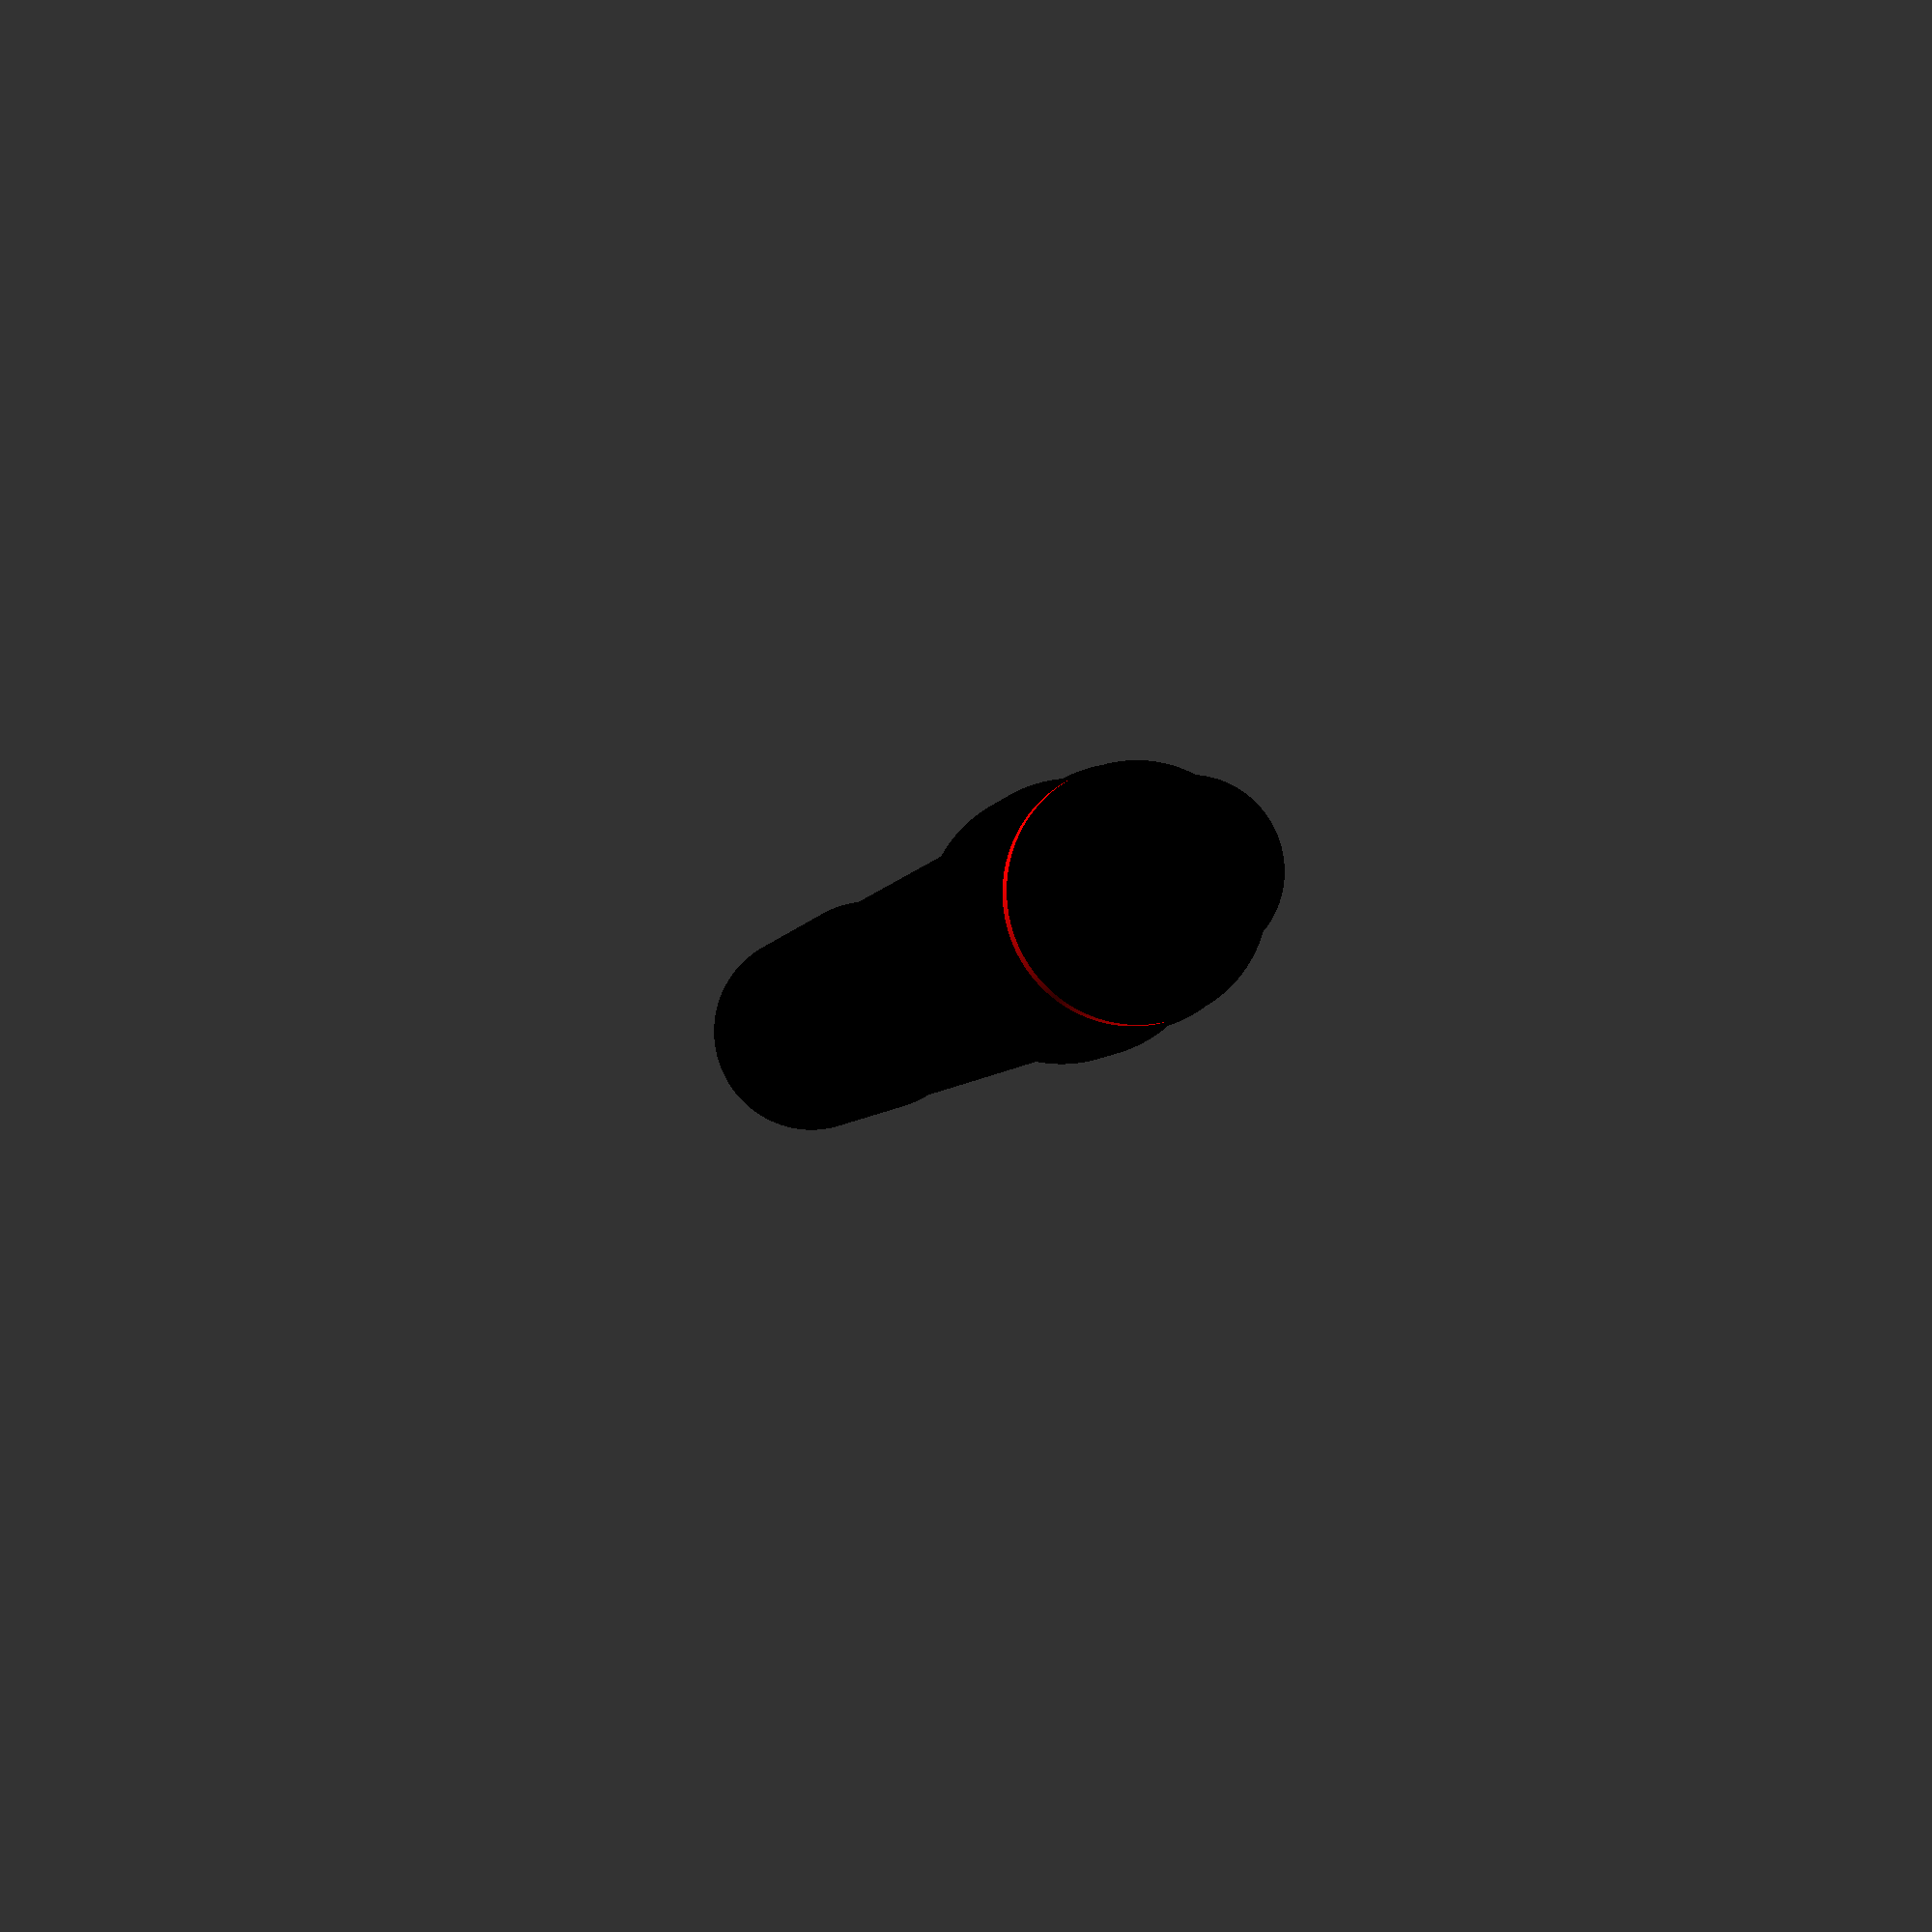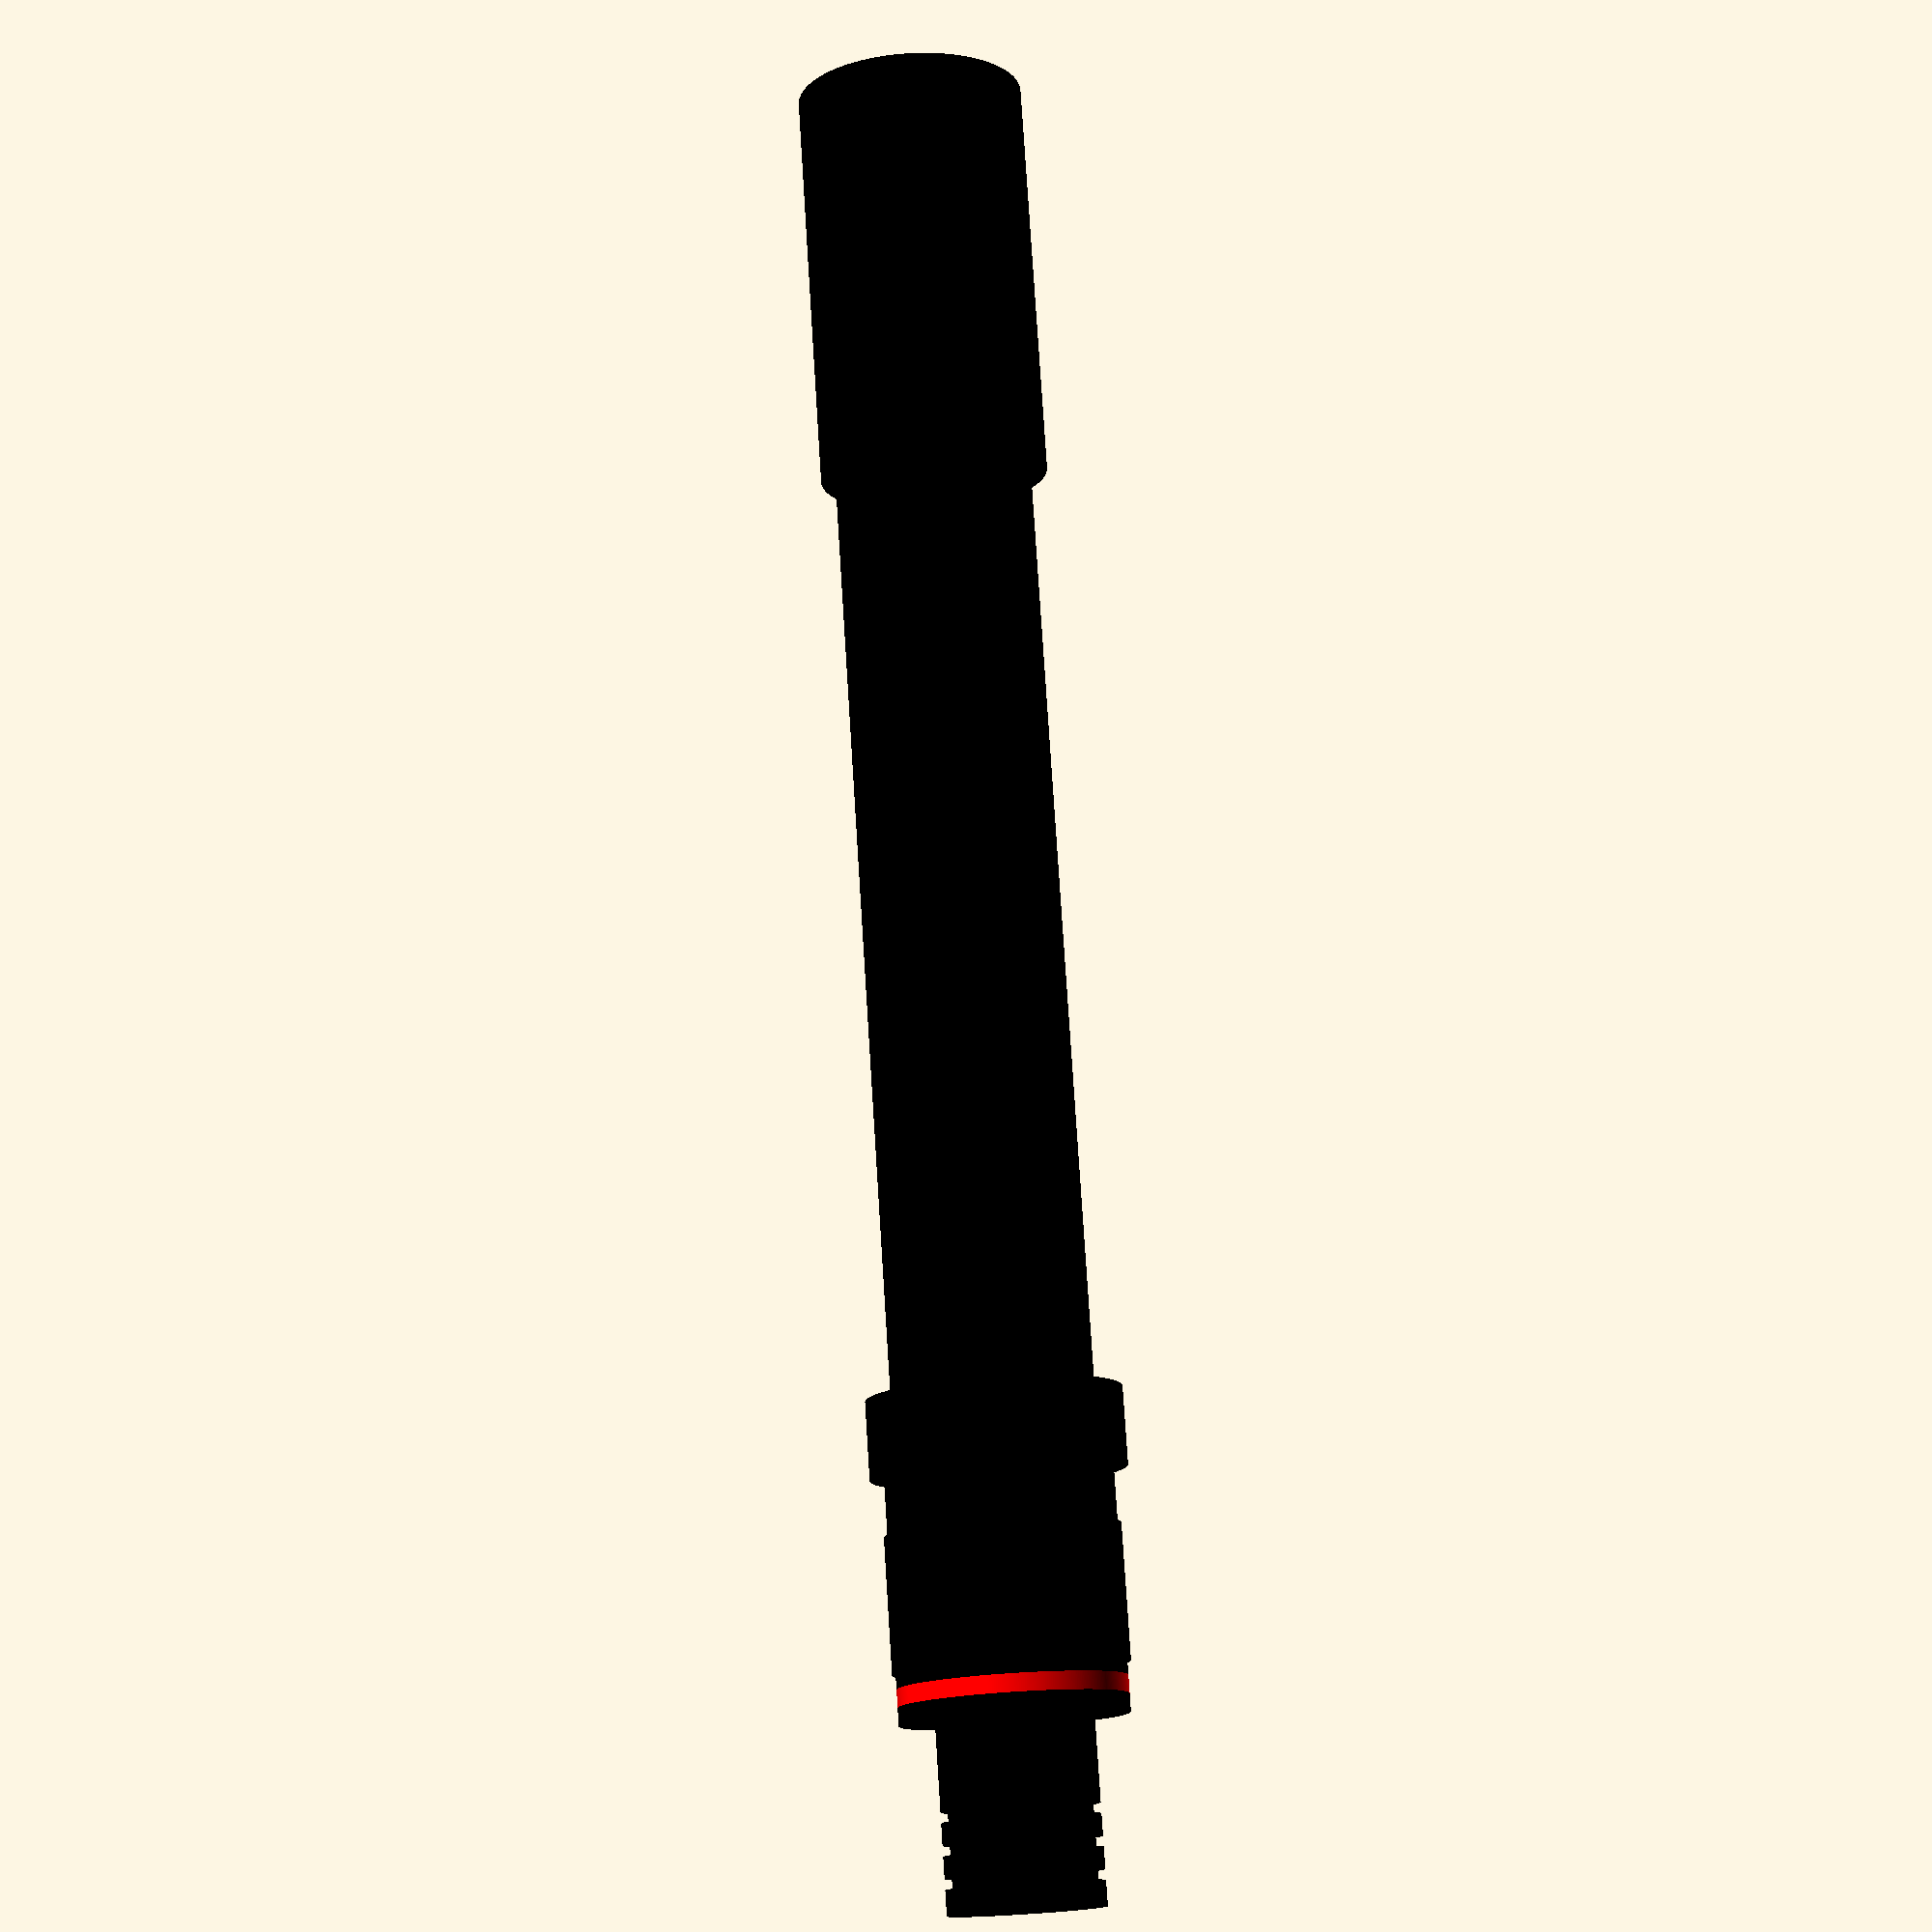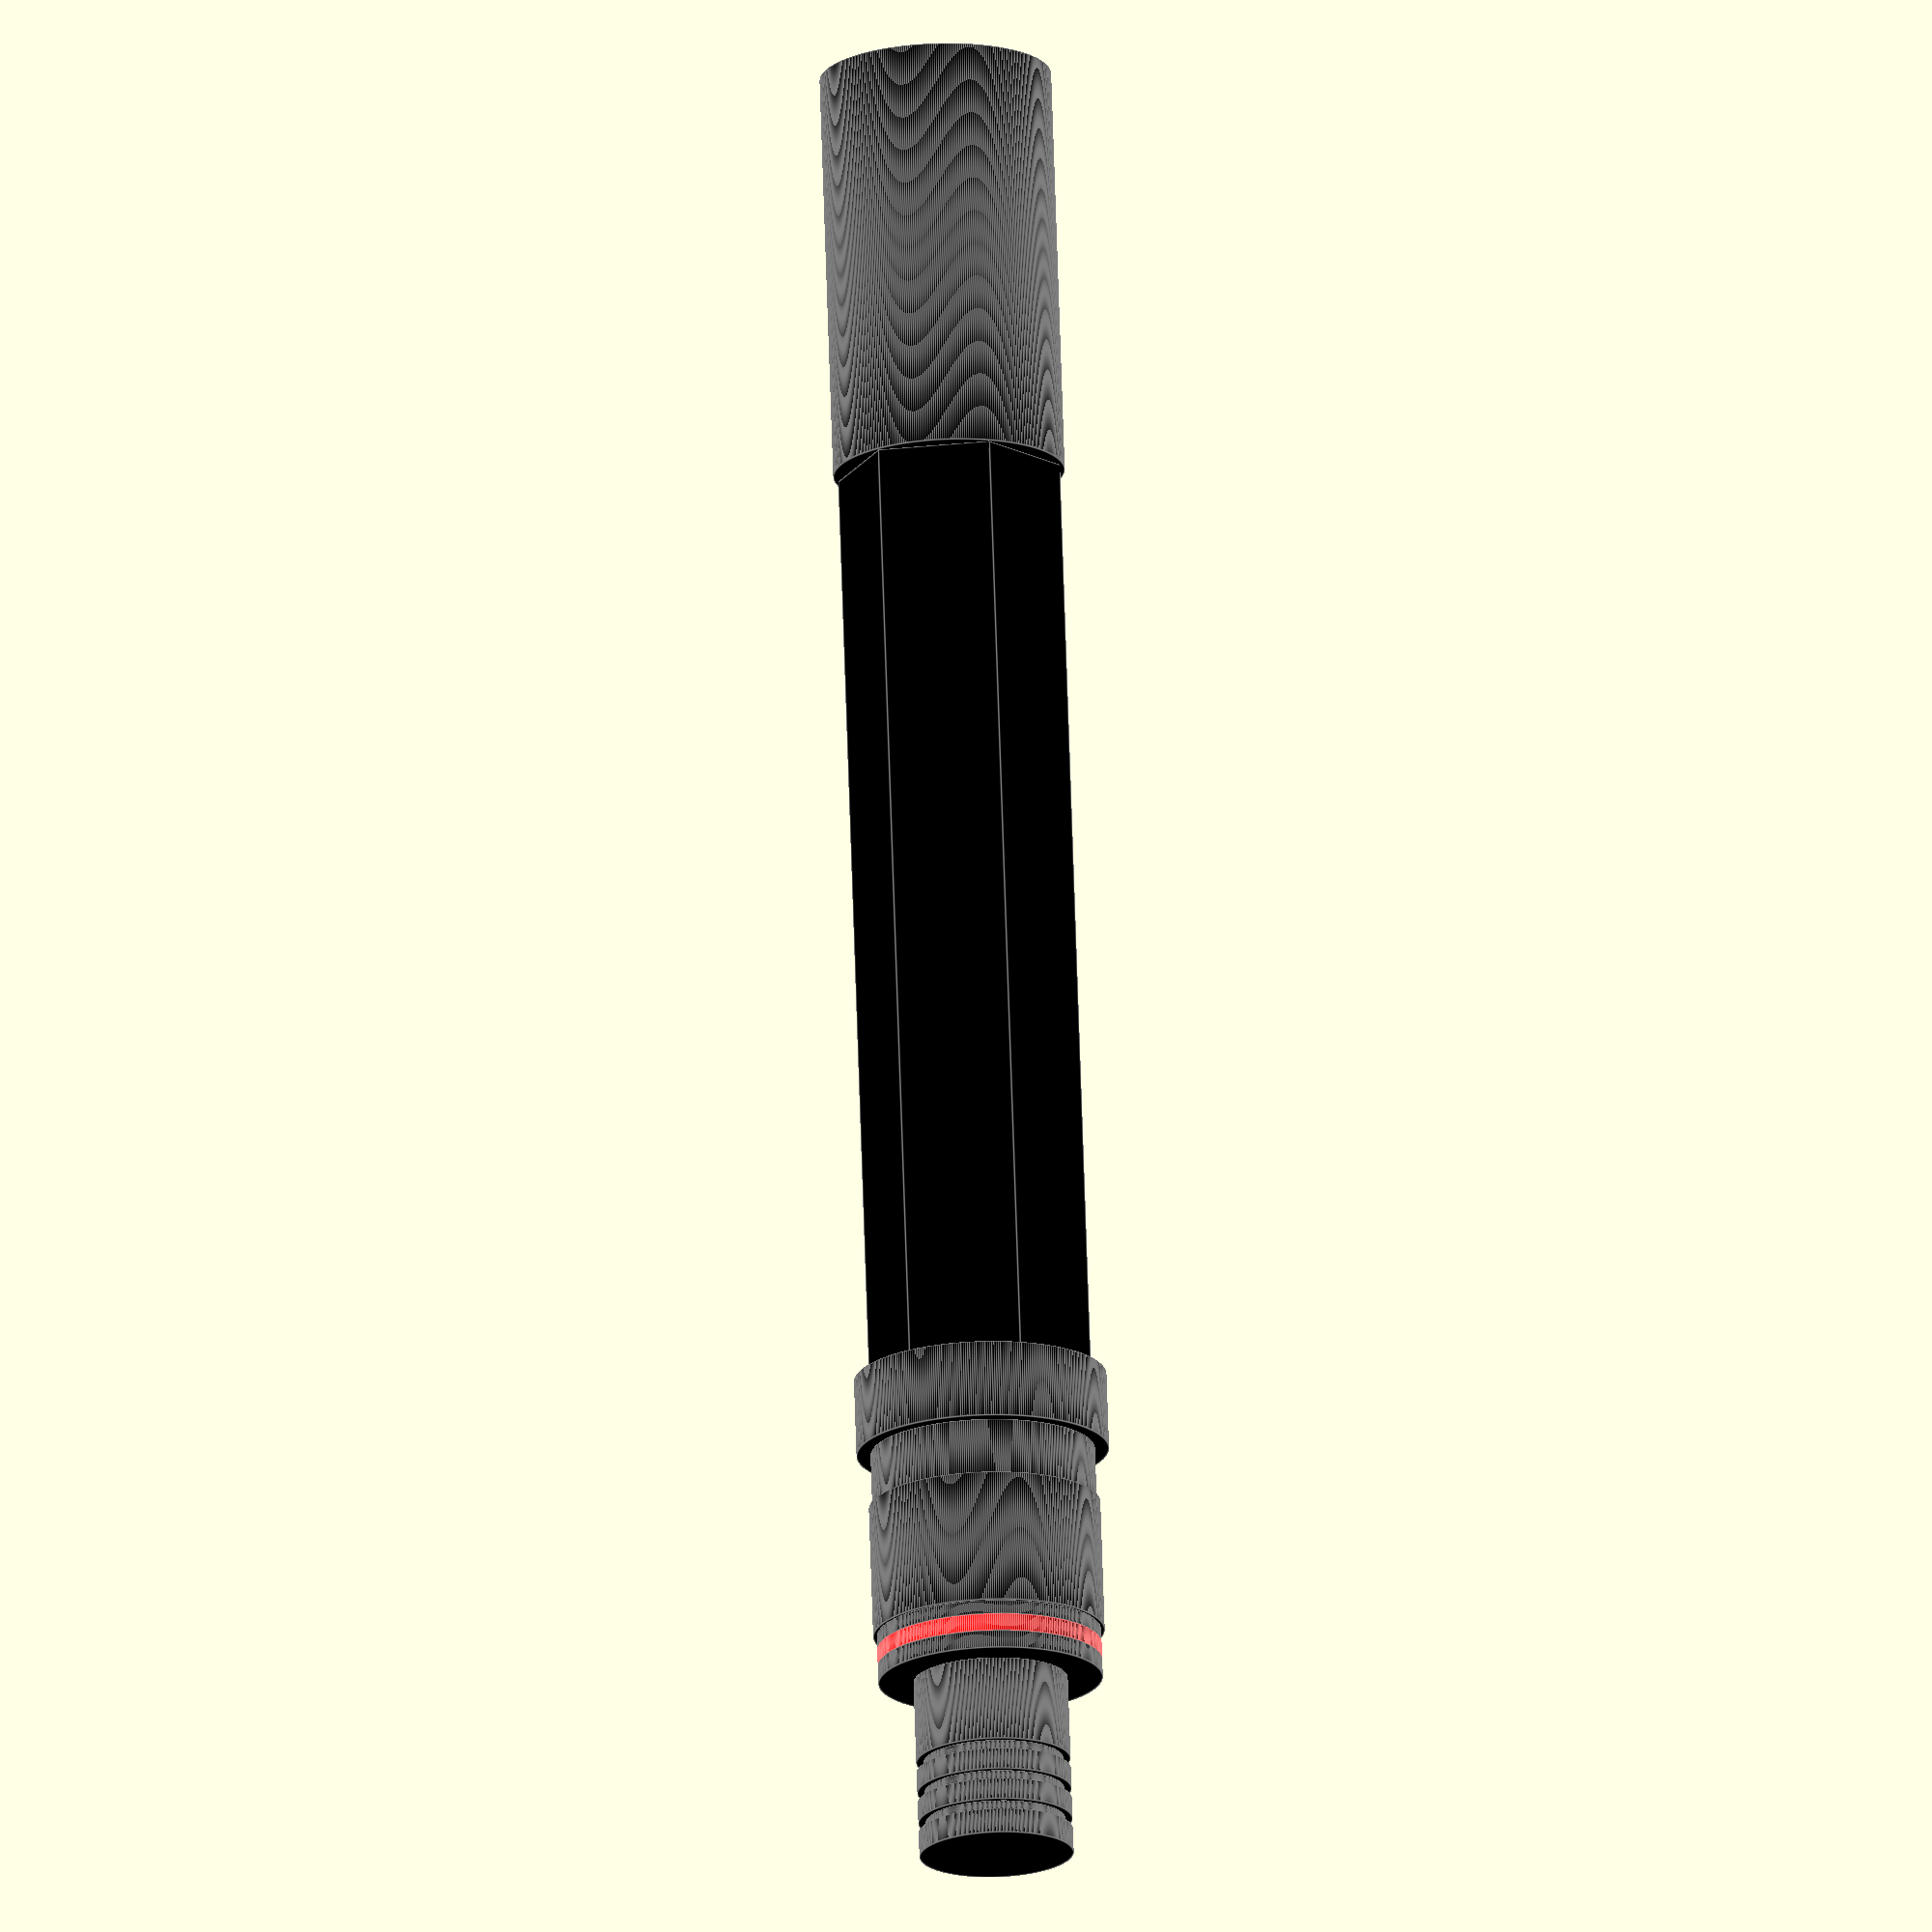
<openscad>
rotate([90, 0, 0]) {
translate([0, 0, 0]) 
  color("black") 
translate([0, 0, 0]) 
  color("black") 
translate([0, 0, 0]) 
  color("black") 
    cylinder(29.5, 8.25, 8.25, $fn=360);
translate([0, 0, 29.5]) 
  color("black") 
    cylinder(67.5, 8, 8, $fn=6, false);
translate([0, 0, 97]) 
  color("black") 
    cylinder(5.5, 9, 9, $fn=360);
translate([0, 0, 102.5]) 
  color("black") 
    cylinder(4, 8, 8, $fn=360);
translate([0, 0, 106.5]) 
  color("black") 
    cylinder(9.5, 8.25, 8.25, $fn=360);
translate([0, 0, 116]) 
  color("black") 
    cylinder(1, 8, 8, $fn=360);
translate([0, 0, 117]) 
  color("red") 
    cylinder(1.25, 8, 8, $fn=360);
translate([0, 0, 118.25]) 
  color("black") 
    cylinder(1.25, 8, 8, $fn=360);
translate([0, 0, 119.5]) 
  color("black") 
    cylinder(6, 5.5, 5.5, $fn=360);
translate([0, 0, 125.5]) 
  color("black") 
    cylinder(0.75, 5, 5, $fn=360);
translate([0, 0, 126.25]) 
  color("black") 
    cylinder(1.5, 5.5, 5.5, $fn=360);
translate([0, 0, 127.75]) 
  color("black") 
    cylinder(0.75, 5, 5, $fn=360);
translate([0, 0, 128.5]) 
  color("black") 
    cylinder(1.5, 5.5, 5.5, $fn=360);
translate([0, 0, 130]) 
  color("black") 
    cylinder(0.75, 5, 5, $fn=360);
translate([0, 0, 130.75]) 
  color("black") 
    cylinder(1.75, 5.5, 5.5, $fn=360);
}

</openscad>
<views>
elev=278.3 azim=191.9 roll=16.1 proj=p view=wireframe
elev=236.0 azim=223.1 roll=84.7 proj=p view=solid
elev=19.5 azim=357.0 roll=309.0 proj=o view=edges
</views>
